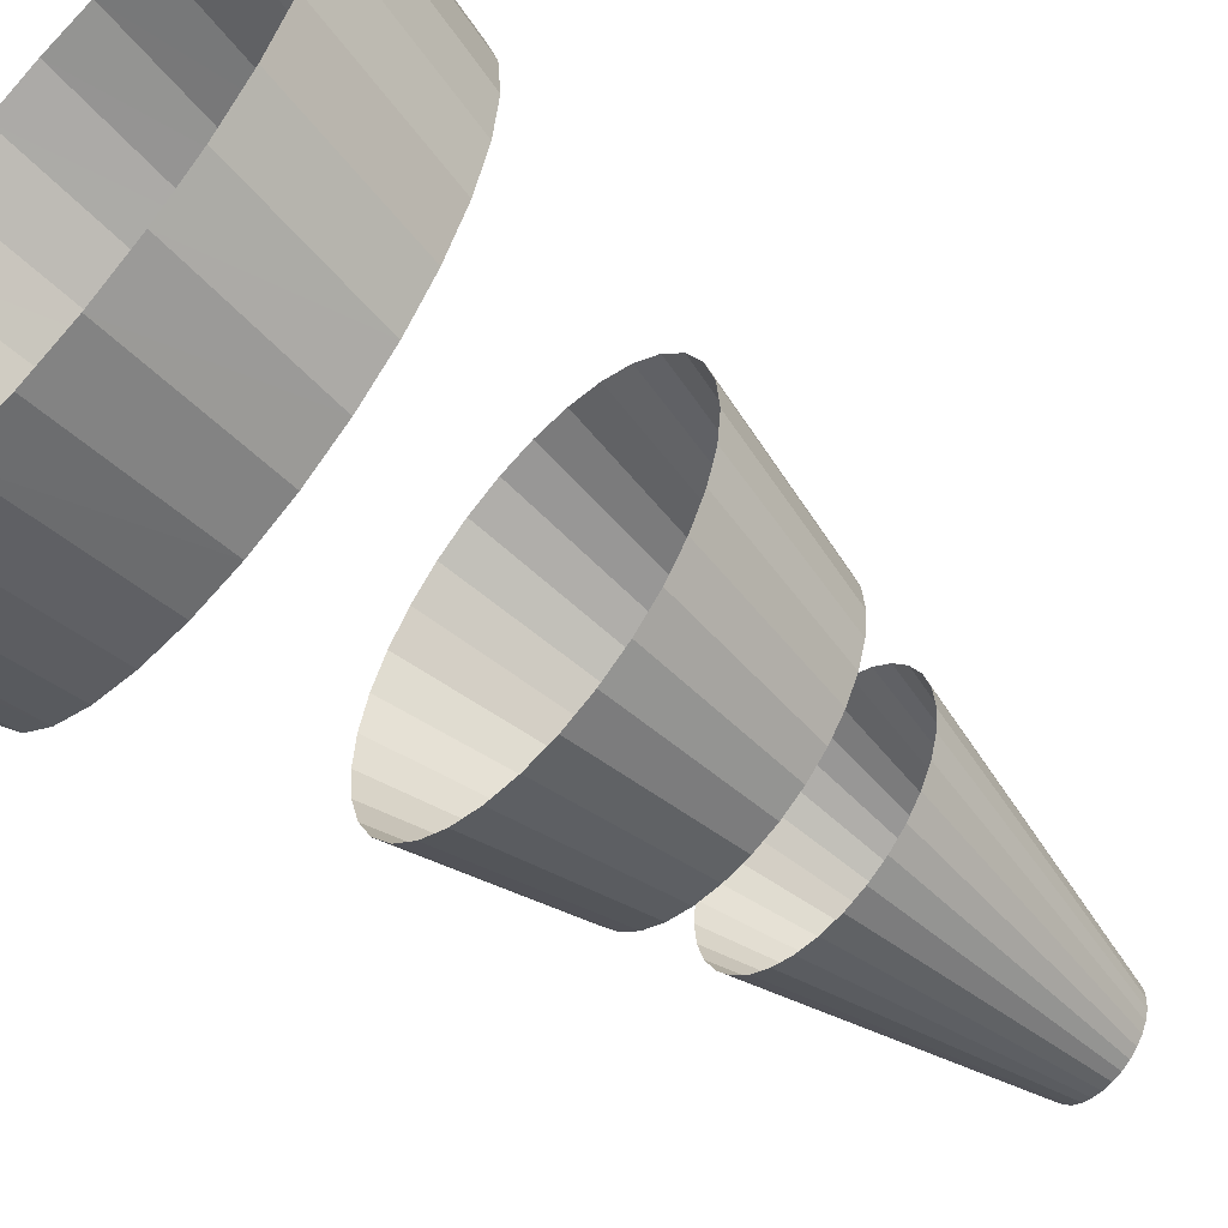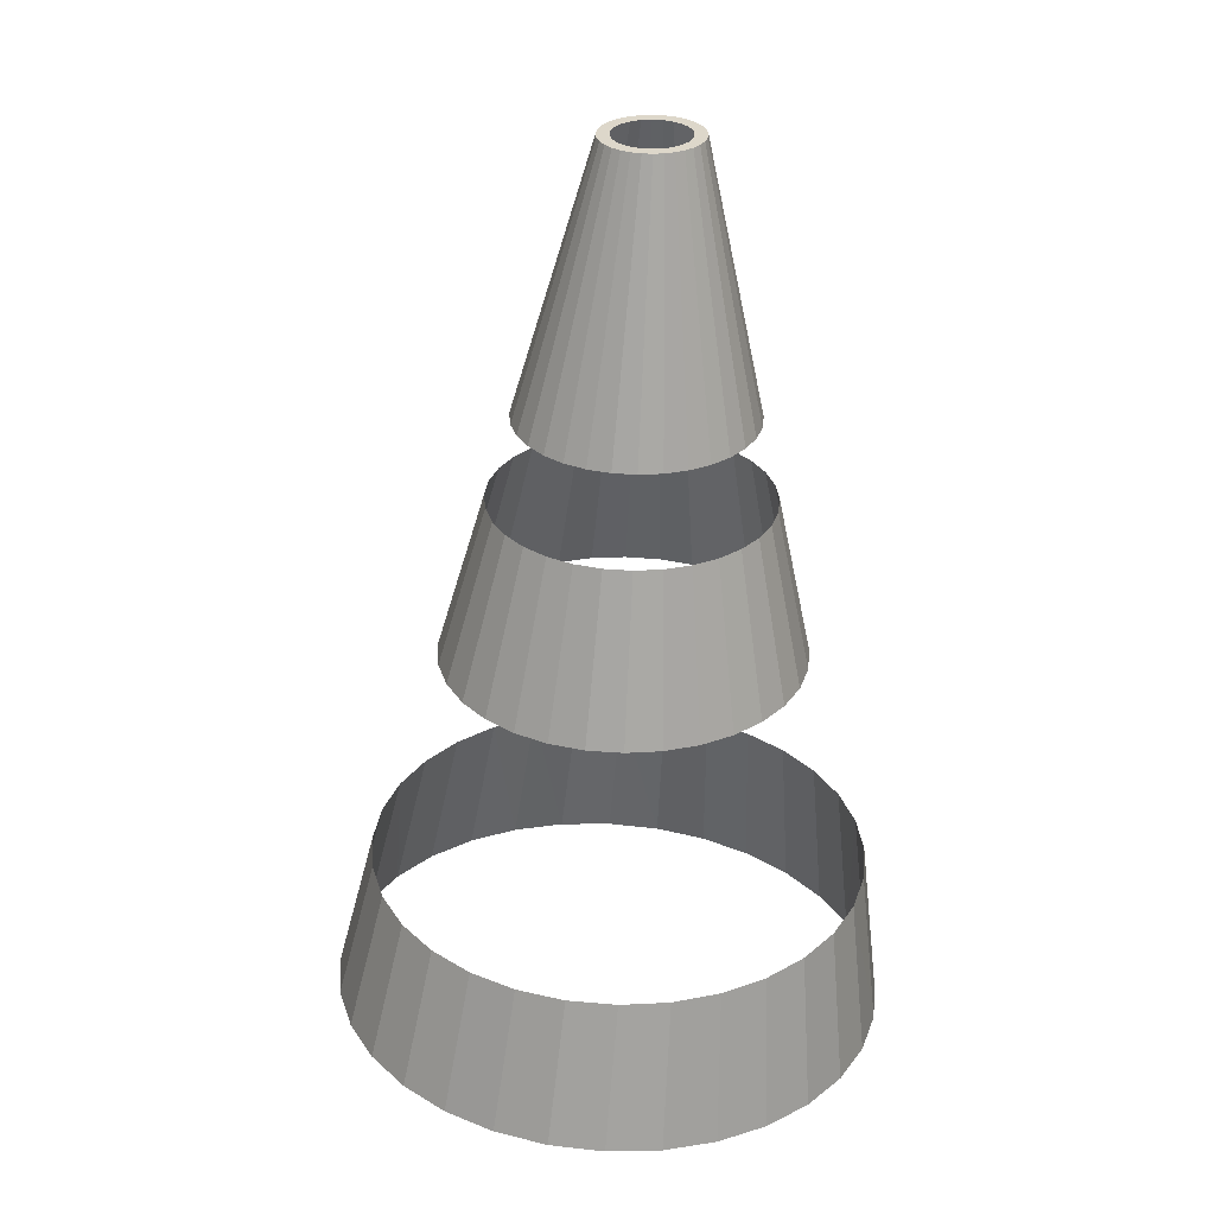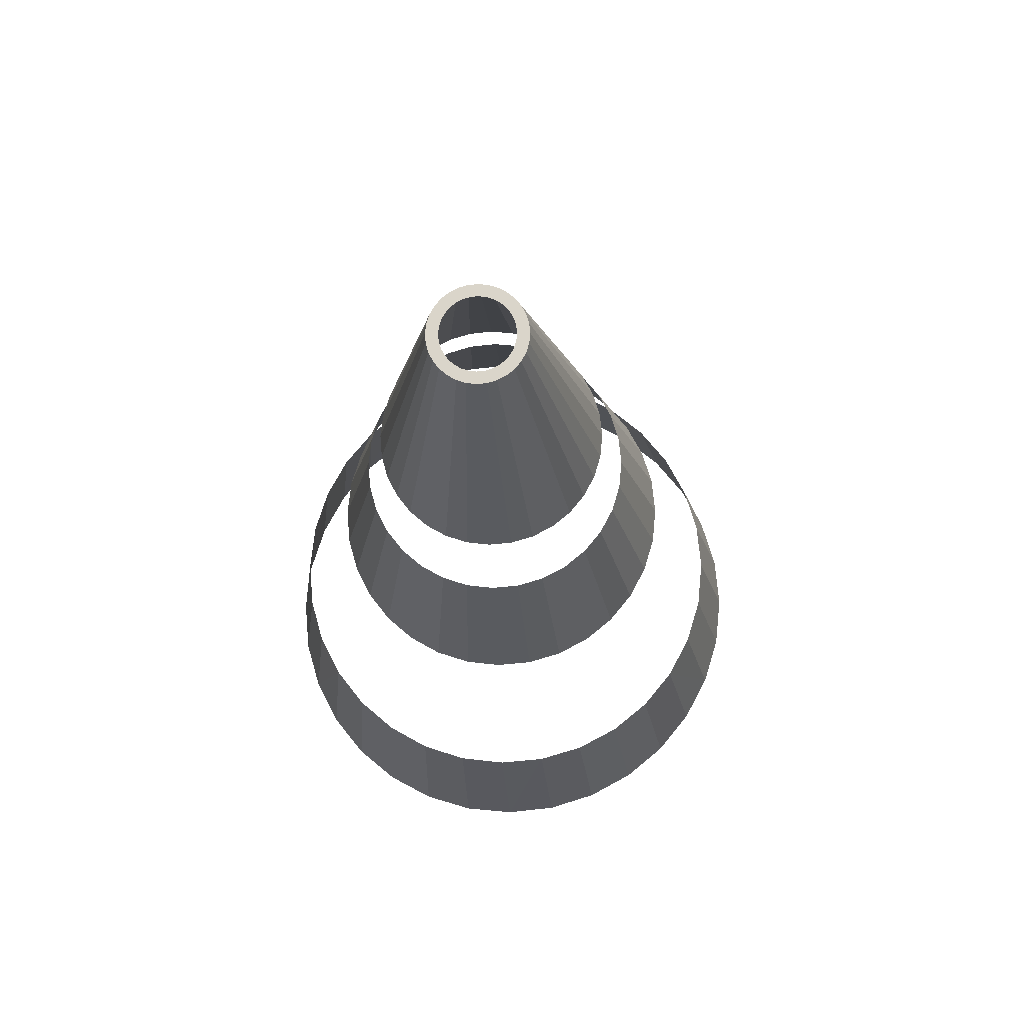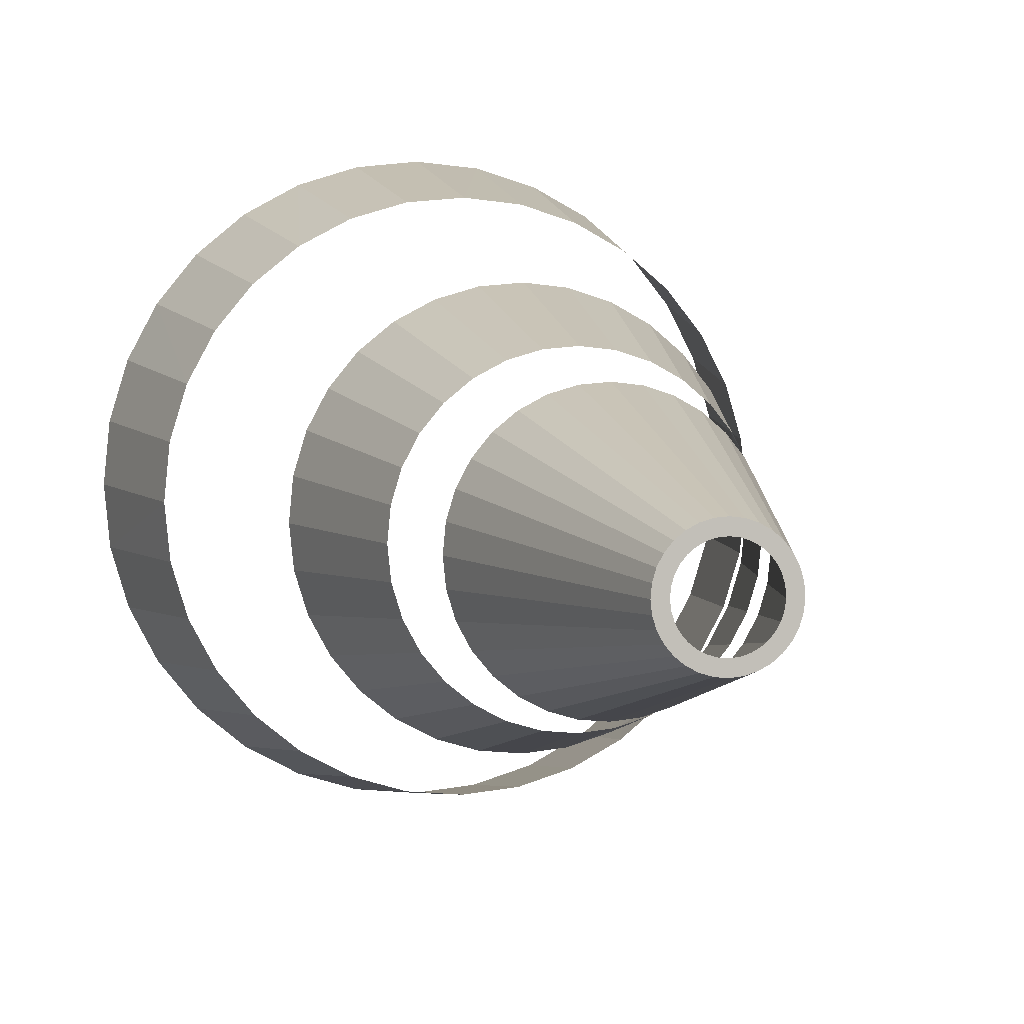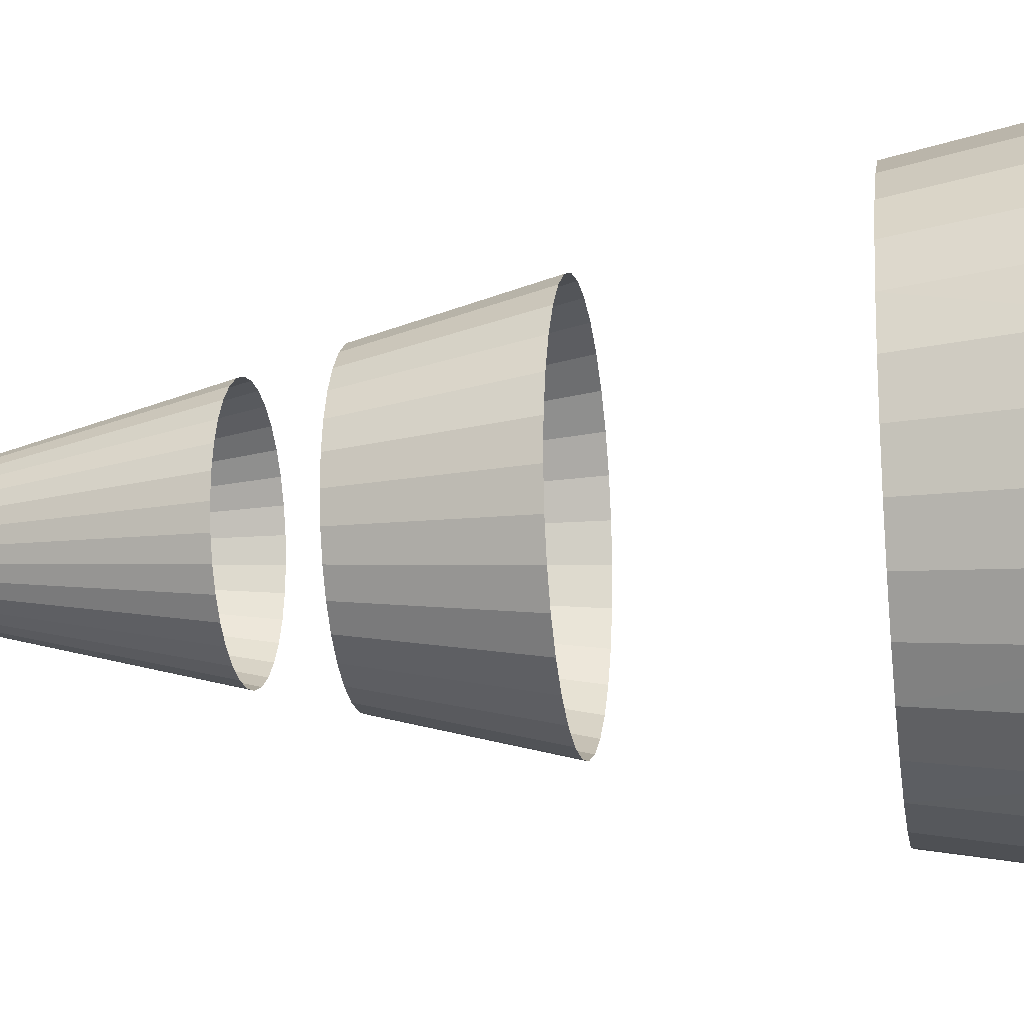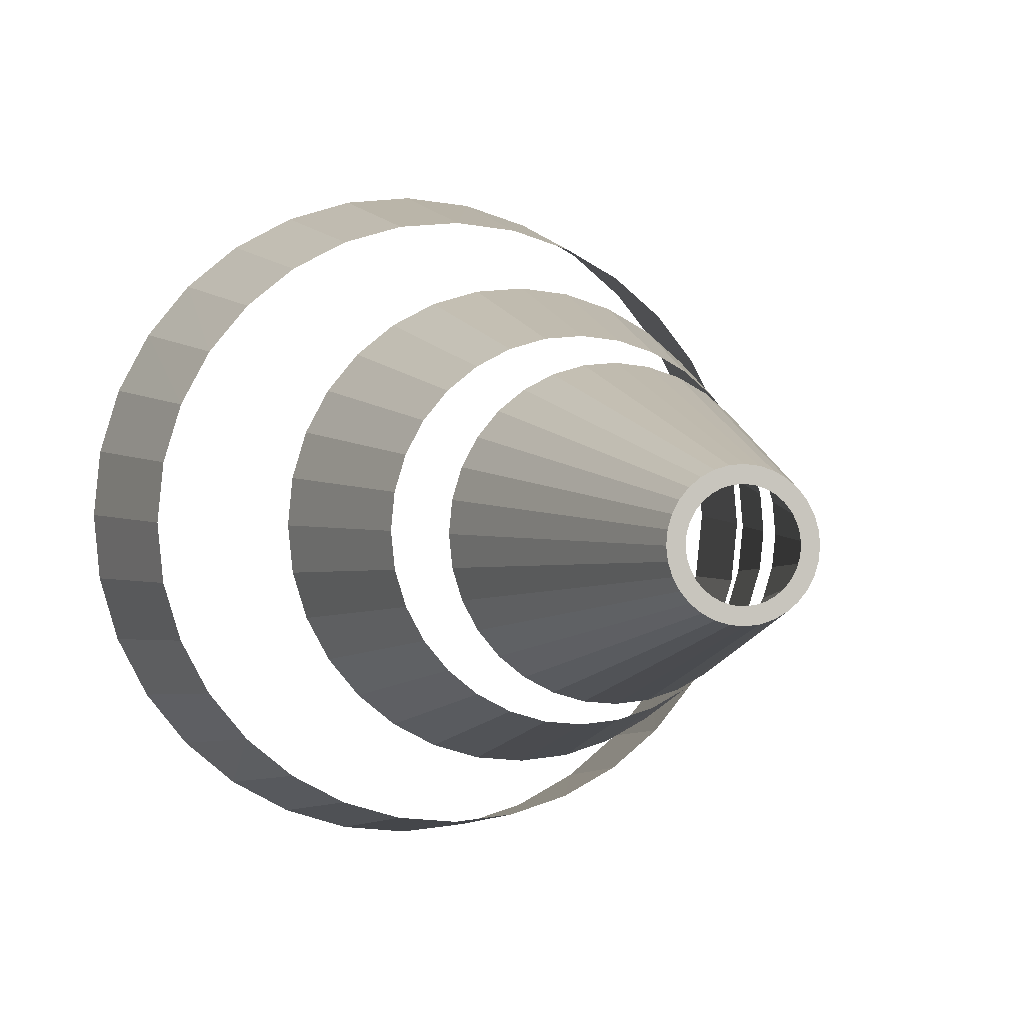
<metadata>
{"format":"obj","ext":"obj","renderer":"f3d","projection":"perspective","resolution":1024,"background":"white","views":[{"elev":-54.8,"azim":-130.5,"up":"+Y"},{"elev":31.0,"azim":-66.7,"up":"+Z"},{"elev":73.9,"azim":-157.4,"up":"+Z"},{"elev":3.7,"azim":-11.0,"up":"+Y"},{"elev":-12.5,"azim":99.4,"up":"+Y"},{"elev":-0.4,"azim":-12.2,"up":"+Y"}]}
</metadata>
<code>
o Cone
v 0.8816 0.169 -2.08
v 0.862 -0.03155 -2.084
v 0.8042 -0.2244 -2.086
v 0.7106 -0.4021 -2.086
v 0.5847 -0.5578 -2.084
v 0.4313 -0.6856 -2.08
v 0.2564 -0.7806 -2.074
v 0.06675 -0.8391 -2.066
v -0.1305 -0.8589 -2.057
v -0.3276 -0.8391 -2.046
v -0.5172 -0.7806 -2.036
v -0.6918 -0.6856 -2.024
v -0.8448 -0.5578 -2.014
v -0.9703 -0.4021 -2.003
v -1.064 -0.2244 -1.994
v -1.121 -0.03155 -1.986
v -1.14 0.169 -1.98
v -1.12 0.3695 -1.976
v -1.063 0.5623 -1.974
v -0.9689 0.74 -1.974
v -0.843 0.8957 -1.976
v -0.6896 1.024 -1.98
v -0.5148 1.119 -1.986
v -0.3251 1.177 -1.994
v -0.1279 1.197 -2.003
v 0.06932 1.177 -2.014
v 0.2589 1.119 -2.024
v 0.4335 1.024 -2.036
v 0.5865 0.8957 -2.046
v 0.712 0.74 -2.057
v 0.8052 0.5623 -2.066
v 0.8625 0.3695 -2.074
v 0.164 0.5915 -0.01319
v 0.8175 0.1405 -1.444
v -0.9931 0.1428 -1.444
v 0.6697 0.6463 -1.437
v -0.5827 -0.6252 -1.455
v -0.07585 1.062 -1.431
v 0.2667 -0.7015 -1.456
v -0.8375 0.6587 -1.437
v 0.8 -0.03645 -1.447
v -0.9221 -0.2125 -1.449
v 0.4244 0.9008 -1.434
v -0.254 -0.7591 -1.457
v -0.4247 0.9963 -1.432
v 0.5563 -0.5019 -1.453
v -0.9755 0.3242 -1.442
v 0.7512 0.4883 -1.439
v -0.7218 -0.5116 -1.454
v 0.1007 1.042 -1.432
v 0.09839 -0.7552 -1.457
v -0.7228 0.7986 -1.435
v 0.7492 -0.2066 -1.449
v -0.975 -0.03853 -1.447
v 0.5594 0.7856 -1.435
v -0.4246 -0.7087 -1.456
v -0.2533 1.047 -1.432
v 0.4213 -0.616 -1.455
v -0.9229 0.4985 -1.439
v 0.801 0.3176 -1.442
v -0.8365 -0.3723 -1.452
v 0.2696 0.9874 -1.432
v -0.0774 -0.7747 -1.457
v -0.5833 0.9126 -1.433
v 0.667 -0.3637 -1.452
v 0.1655 0.08289 1.291
v 0.03391 -0.05182 1.292
v 0.1067 -0.02874 1.292
v 0.1552 0.0314 1.292
v 0.1559 0.1347 1.291
v -0.03996 -0.03006 1.292
v 0.1075 0.1962 1.291
v 0.03371 0.2202 1.291
v 0.08465 0.2091 1.291
v -0.04105 0.198 1.291
v -0.09107 0.1364 1.291
v -0.09831 0.05642 1.292
v -0.06048 -0.01344 1.292
v 0.008156 -0.04956 1.292
v 0.0841 -0.0412 1.292
v 0.1429 0.008224 1.292
v 0.1632 0.1093 1.291
v 0.1275 0.1791 1.291
v 0.05973 0.2172 1.291
v -0.01768 0.2104 1.291
v -0.07853 0.1602 1.291
v -0.1012 0.08337 1.291
v -0.07749 0.007045 1.292
v -0.01678 -0.04223 1.292
v 0.05953 -0.04899 1.292
v 0.1266 -0.01207 1.292
v 0.1628 0.0566 1.292
v 0.1438 0.1583 1.291
v 0.007572 0.2179 1.291
v -0.06162 0.1811 1.291
v -0.09872 0.1104 1.291
v -0.09029 0.03063 1.292
v 0.18 -0.0162 1.292
v 0.1583 -0.04317 1.292
v -9.8e-05 -0.09323 1.292
v 0.0344 -0.09627 1.292
v 0.06873 -0.09248 1.292
v -0.1143 -0.01787 1.292
v -0.09171 -0.04506 1.292
v 0.03432 0.2646 1.291
v -0.000702 0.2616 1.291
v 0.1596 0.2098 1.291
v 0.1812 0.1823 1.291
v 0.1963 0.01451 1.292
v 0.2064 0.04784 1.292
v 0.1016 -0.08205 1.292
v -0.1323 0.1531 1.291
v -0.1424 0.1187 1.291
v -0.03451 0.2516 1.291
v 0.133 0.2326 1.291
v 0.2069 0.1174 1.291
v 0.2099 0.08257 1.291
v 0.1972 0.1511 1.291
v -0.0644 -0.06718 1.292
v -0.1456 0.08302 1.291
v -0.06575 0.235 1.291
v 0.1025 0.2498 1.291
v 0.06918 0.2606 1.291
v 0.1318 -0.0654 1.292
v -0.03346 -0.08343 1.292
v -0.1418 0.04743 1.292
v -0.09316 0.2124 1.291
v -0.1156 0.1847 1.291
v -0.1312 0.01336 1.292
v 0.18 -0.0162 1.292
v 0.1583 -0.04317 1.292
v -9.8e-05 -0.09323 1.292
v 0.0344 -0.09627 1.292
v 0.06873 -0.09248 1.292
v -0.1143 -0.01787 1.292
v -0.09171 -0.04506 1.292
v 0.03432 0.2646 1.291
v -0.000702 0.2616 1.291
v 0.1596 0.2098 1.291
v 0.1812 0.1823 1.291
v 0.1963 0.01451 1.292
v 0.2064 0.04784 1.292
v 0.1016 -0.08205 1.292
v -0.1323 0.1531 1.291
v -0.1424 0.1187 1.291
v -0.03451 0.2516 1.291
v 0.133 0.2326 1.291
v 0.2069 0.1174 1.291
v 0.2099 0.08257 1.291
v 0.1972 0.1511 1.291
v -0.0644 -0.06718 1.292
v -0.1456 0.08302 1.291
v -0.06575 0.235 1.291
v 0.1025 0.2498 1.291
v 0.06918 0.2606 1.291
v 0.1318 -0.0654 1.292
v -0.03346 -0.08343 1.292
v -0.1418 0.04743 1.292
v -0.09316 0.2124 1.291
v -0.1156 0.1847 1.291
v -0.1312 0.01336 1.292
v -0.05834 0.7973 -0.5915
v -0.4249 0.6889 -0.592
v -0.6692 0.3893 -0.5933
v -0.7053 0.001975 -0.595
v -0.522 -0.338 -0.5965
v -0.1855 -0.5154 -0.5973
v 0.1885 -0.4742 -0.5971
v 0.4765 -0.2319 -0.596
v 0.5742 0.2586 -0.5939
v 0.4005 0.5969 -0.5924
v 0.06926 0.7827 -0.5916
v -0.3104 0.7496 -0.5917
v -0.608 0.5051 -0.5928
v -0.7188 0.1326 -0.5944
v -0.6048 -0.238 -0.5961
v -0.3081 -0.4793 -0.5971
v 0.06762 -0.5126 -0.5973
v 0.3968 -0.3311 -0.5965
v 0.5728 0.00347 -0.595
v 0.4799 0.4961 -0.5928
v 0.5857 0.1309 -0.5944
v 0.1913 0.7431 -0.5918
v -0.1866 0.7861 -0.5916
v -0.5254 0.6063 -0.5924
v -0.7066 0.2634 -0.5939
v -0.6667 -0.1232 -0.5956
v -0.4218 -0.4194 -0.5969
v -0.05863 -0.5266 -0.5973
v 0.2996 -0.4129 -0.5968
v 0.5359 -0.119 -0.5955
v 0.5385 0.3819 -0.5933
v 0.3031 0.6803 -0.592
v -0.3175 0.4168 0.3137
v 0.3967 0.02479 0.3115
v -0.4433 0.1088 0.312
v 0.3976 0.1907 0.3124
v -0.4345 0.02382 0.3115
v 0.3728 -0.05484 0.3111
v -0.4354 0.1938 0.3124
v 0.3363 0.3452 0.3133
v -0.3692 -0.1323 0.3106
v 0.2846 0.4107 0.3136
v 0.4051 0.1077 0.312
v -0.3154 -0.1973 0.3103
v 0.3744 0.2709 0.3129
v -0.4095 -0.05759 0.3111
v -0.1763 -0.2893 0.3098
v 0.06922 0.5314 0.3143
v -0.0965 -0.3127 0.3097
v -0.01375 0.5409 0.3143
v 0.2213 0.4649 0.3139
v -0.2502 -0.2503 0.31
v 0.06815 -0.3109 0.3097
v -0.1776 0.5099 0.3142
v 0.1486 0.5057 0.3141
v 0.1468 -0.2859 0.3098
v -0.2521 0.4705 0.314
v -0.01398 -0.32 0.3096
v -0.09712 0.5337 0.3143
v 0.2823 -0.1928 0.3103
v -0.3712 0.351 0.3133
v 0.3342 -0.1283 0.3107
v -0.411 0.2757 0.3129
v 0.2191 -0.246 0.31
v -0.3876 0.4807 0.007979
v 0.4562 0.01759 0.005348
v -0.5363 0.1168 0.005913
v 0.4572 0.2137 0.006459
v -0.526 0.01644 0.005342
v 0.4661 0.1155 0.005902
v 0.4279 -0.0765 0.00481
v -0.5269 0.2173 0.00648
v 0.3848 0.3961 0.007496
v -0.4488 -0.168 0.004294
v 0.3237 0.4735 0.007937
v -0.3852 -0.2449 0.003854
v 0.4298 0.3084 0.007
v -0.4964 -0.07975 0.004794
v -0.2208 -0.3535 0.003237
v 0.06923 0.6162 0.008746
v -0.1266 -0.3812 0.003083
v -0.02879 0.6274 0.00881
v 0.2489 0.5376 0.0083
v -0.3082 -0.3075 0.003499
v 0.06797 -0.3791 0.003093
v -0.2224 0.5908 0.008604
v 0.163 0.5858 0.008577
v 0.1609 -0.3496 0.003261
v -0.3104 0.5442 0.008337
v -0.02907 -0.3898 0.003032
v -0.1273 0.6188 0.008762
v 0.321 -0.2395 0.003882
v -0.4511 0.403 0.007534
v 0.3823 -0.1633 0.00432
v -0.4981 0.314 0.007032
v 0.2463 -0.3024 0.003531
f 34 2 1
f 41 3 2
f 3 65 4
f 4 46 5
f 5 58 6
f 6 39 7
f 7 51 8
f 8 63 9
f 9 44 10
f 10 56 11
f 11 37 12
f 12 49 13
f 13 61 14
f 14 42 15
f 15 54 16
f 16 35 17
f 17 47 18
f 18 59 19
f 59 20 19
f 40 21 20
f 52 22 21
f 64 23 22
f 45 24 23
f 57 25 24
f 38 26 25
f 50 27 26
f 62 28 27
f 43 29 28
f 55 30 29
f 36 31 30
f 48 32 31
f 60 1 32
f 225 111 217
f 195 117 110
f 217 102 214
f 219 214 102 101
f 207 126 198
f 208 119 213
f 213 104 205
f 200 112 224
f 205 103 202
f 202 129 207
f 198 120 196
f 196 113 200
f 220 114 106
f 211 220 106 105
f 224 128 222
f 218 127 121
f 215 121 114
f 203 115 107
f 201 107 108
f 206 108 118
f 194 128 127
f 212 122 115
f 204 116 117
f 199 98 223
f 223 99 221
f 209 105 123
f 216 123 122
f 197 118 116
f 199 110 109
f 219 100 210
f 210 125 208
f 221 124 225
f 130 131 99 98
f 133 132 100 101
f 134 133 101 102
f 136 135 103 104
f 138 137 105 106
f 139 140 108 107
f 141 130 98 109
f 142 141 109 110
f 143 134 102 111
f 145 144 112 113
f 146 138 106 114
f 147 139 107 115
f 148 149 117 116
f 150 148 116 118
f 149 142 110 117
f 151 136 104 119
f 152 145 113 120
f 153 146 114 121
f 154 147 115 122
f 155 154 122 123
f 156 143 111 124
f 157 151 119 125
f 158 152 120 126
f 159 153 121 127
f 160 159 127 128
f 137 155 123 105
f 131 156 124 99
f 132 157 125 100
f 161 158 126 129
f 135 161 129 103
f 144 160 128 112
f 140 150 118 108
f 81 91 131 130
f 67 79 132 133
f 90 67 133 134
f 78 88 135 136
f 94 73 137 138
f 83 93 140 139
f 69 81 130 141
f 92 69 141 142
f 80 90 134 143
f 96 76 144 145
f 85 94 138 146
f 72 83 139 147
f 82 66 149 148
f 70 82 148 150
f 66 92 142 149
f 71 78 136 151
f 87 96 145 152
f 75 85 146 153
f 74 72 147 154
f 84 74 154 155
f 68 80 143 156
f 89 71 151 157
f 77 87 152 158
f 95 75 153 159
f 86 95 159 160
f 73 84 155 137
f 91 68 156 131
f 79 89 157 132
f 97 77 158 161
f 88 97 161 135
f 76 86 160 144
f 93 70 150 140
f 167 240 177
f 187 230 165
f 176 239 187
f 174 256 254
f 192 234 238
f 169 253 179
f 189 242 167
f 189 178 246 251
f 166 235 176
f 162 252 243
f 181 236 234
f 191 255 169
f 191 227 232
f 168 246 178
f 186 256 164
f 184 247 252
f 171 244 236
f 182 229 231
f 170 238 229
f 180 231 227
f 188 237 166
f 175 233 186
f 173 250 247
f 33 248 244
f 241 248 33
f 190 249 168
f 177 245 188
f 165 228 175
f 163 226 250
f 185 254 226
f 172 243 241
f 179 257 190
f 34 41 2
f 41 53 3
f 3 53 65
f 4 65 46
f 5 46 58
f 6 58 39
f 7 39 51
f 8 51 63
f 9 63 44
f 10 44 56
f 11 56 37
f 12 37 49
f 13 49 61
f 14 61 42
f 15 42 54
f 16 54 35
f 17 35 47
f 18 47 59
f 59 40 20
f 40 52 21
f 52 64 22
f 64 45 23
f 45 57 24
f 57 38 25
f 38 50 26
f 50 62 27
f 62 43 28
f 43 55 29
f 55 36 30
f 36 48 31
f 48 60 32
f 60 34 1
f 225 124 111
f 195 204 117
f 217 111 102
f 207 129 126
f 208 125 119
f 213 119 104
f 200 113 112
f 205 104 103
f 202 103 129
f 198 126 120
f 196 120 113
f 220 215 114
f 224 112 128
f 218 194 127
f 215 218 121
f 203 212 115
f 201 203 107
f 206 201 108
f 194 222 128
f 212 216 122
f 204 197 116
f 199 109 98
f 223 98 99
f 209 211 105
f 216 209 123
f 197 206 118
f 199 195 110
f 219 101 100
f 210 100 125
f 221 99 124
f 167 242 240
f 187 239 230
f 176 235 239
f 174 164 256
f 192 181 234
f 169 255 253
f 189 251 242
f 166 237 235
f 162 184 252
f 181 171 236
f 191 232 255
f 191 180 227
f 168 249 246
f 186 233 256
f 184 173 247
f 171 193 244
f 182 170 229
f 170 192 238
f 180 182 231
f 188 245 237
f 175 228 233
f 173 163 250
f 244 193 33
f 193 183 33
f 33 183 172
f 172 241 33
f 190 257 249
f 177 240 245
f 165 230 228
f 163 185 226
f 185 174 254
f 172 162 243
f 179 253 257

</code>
